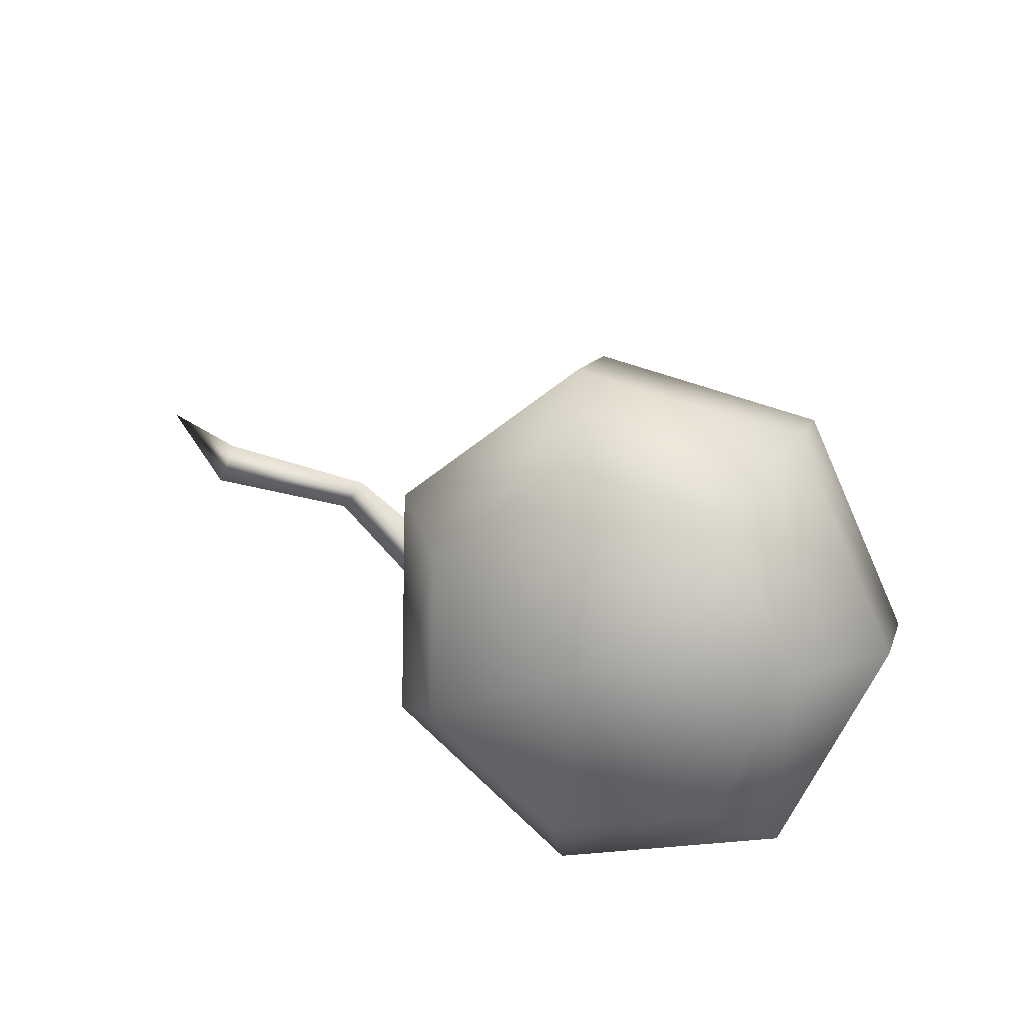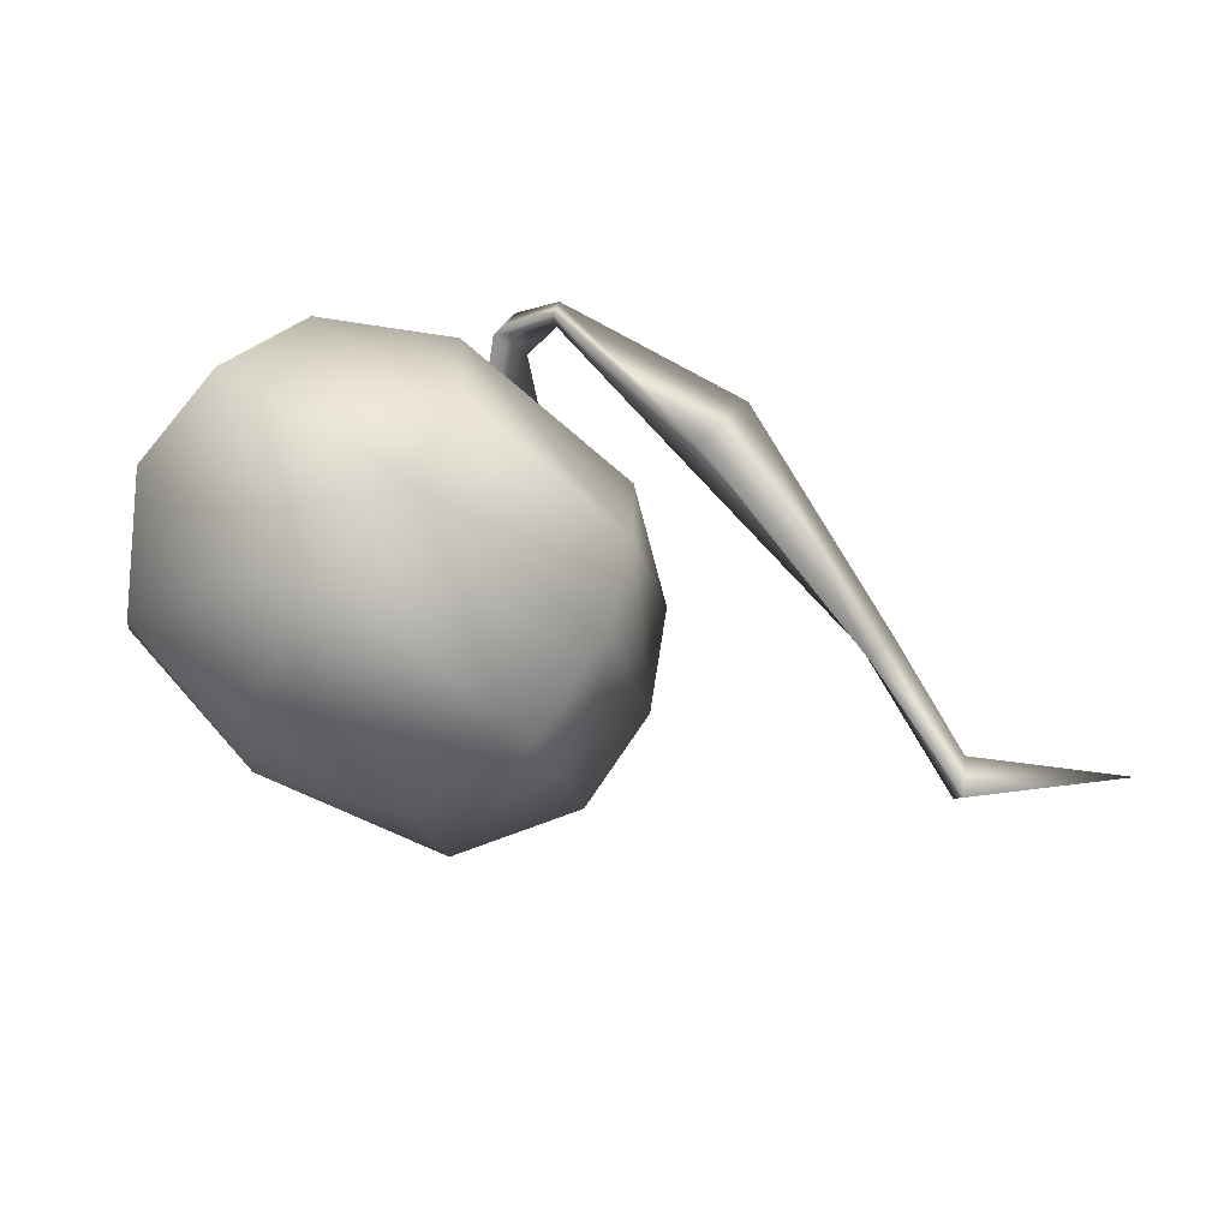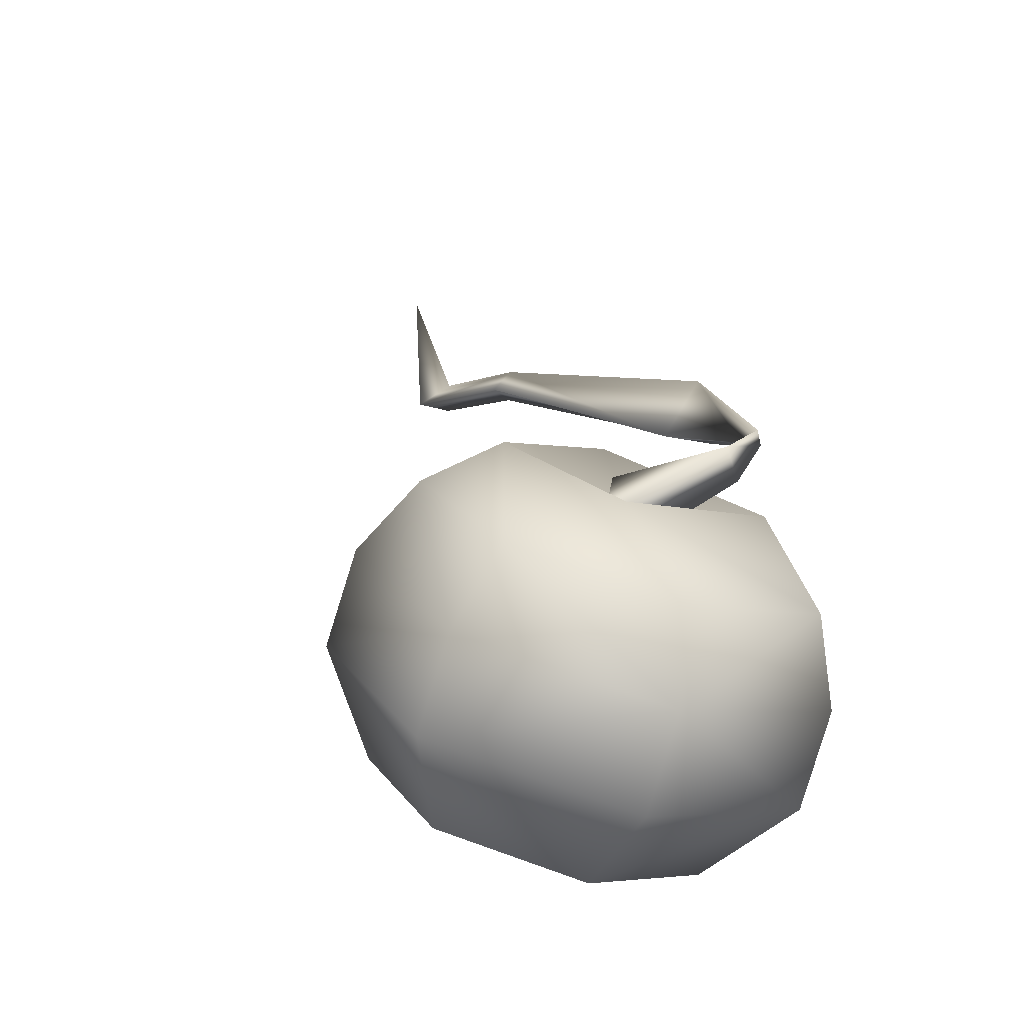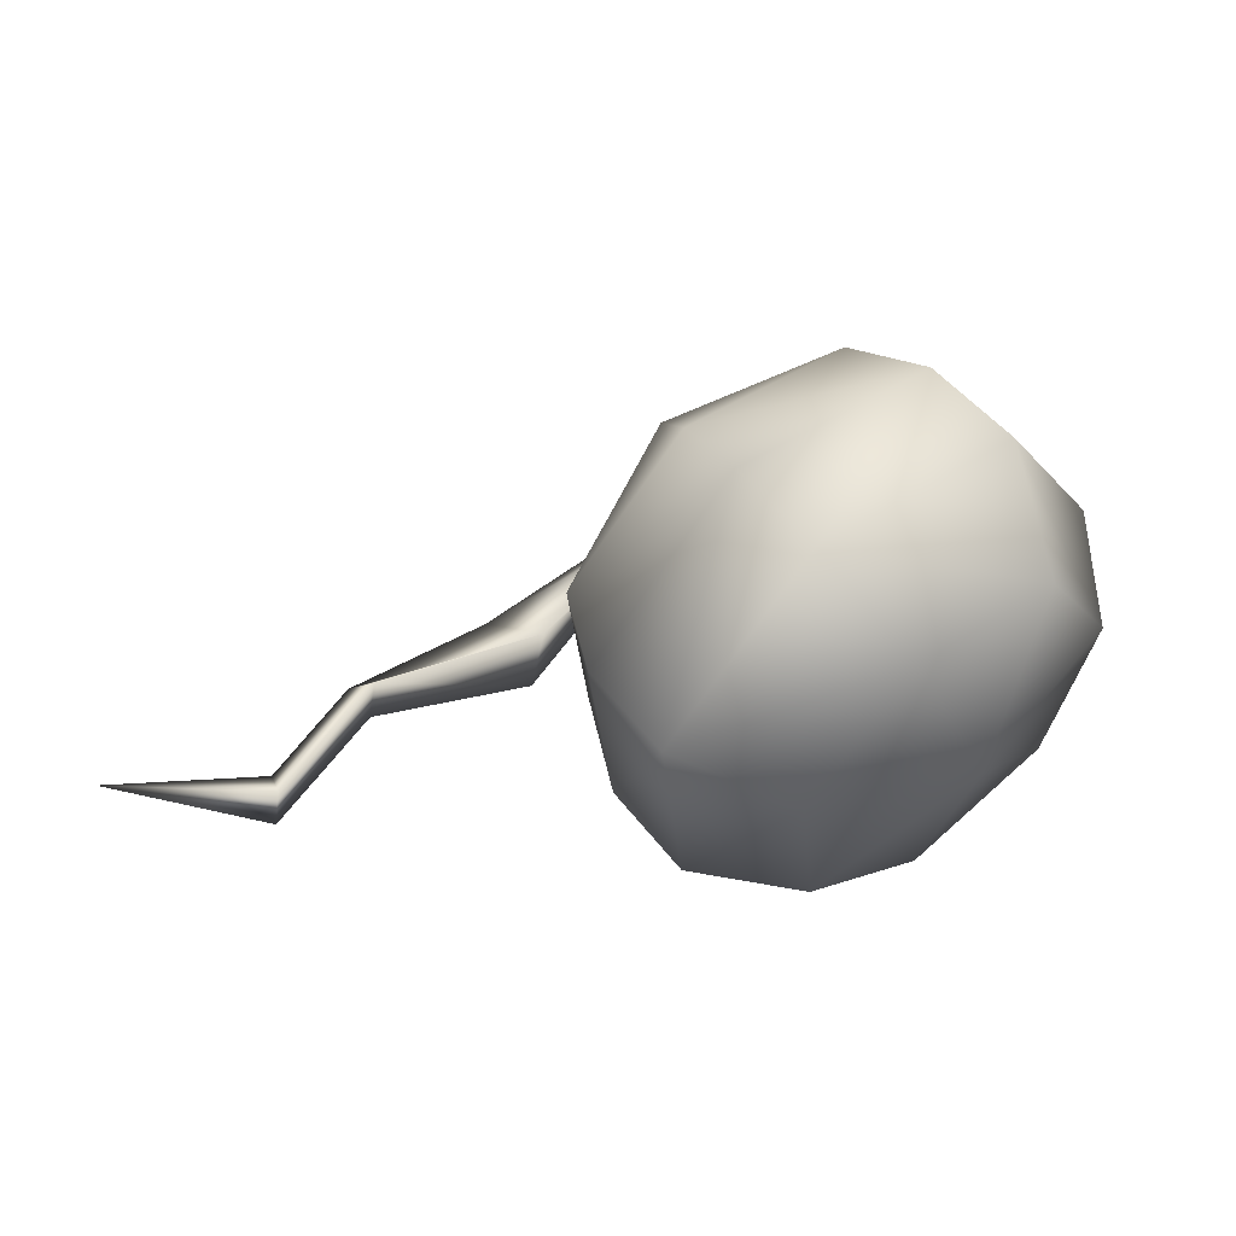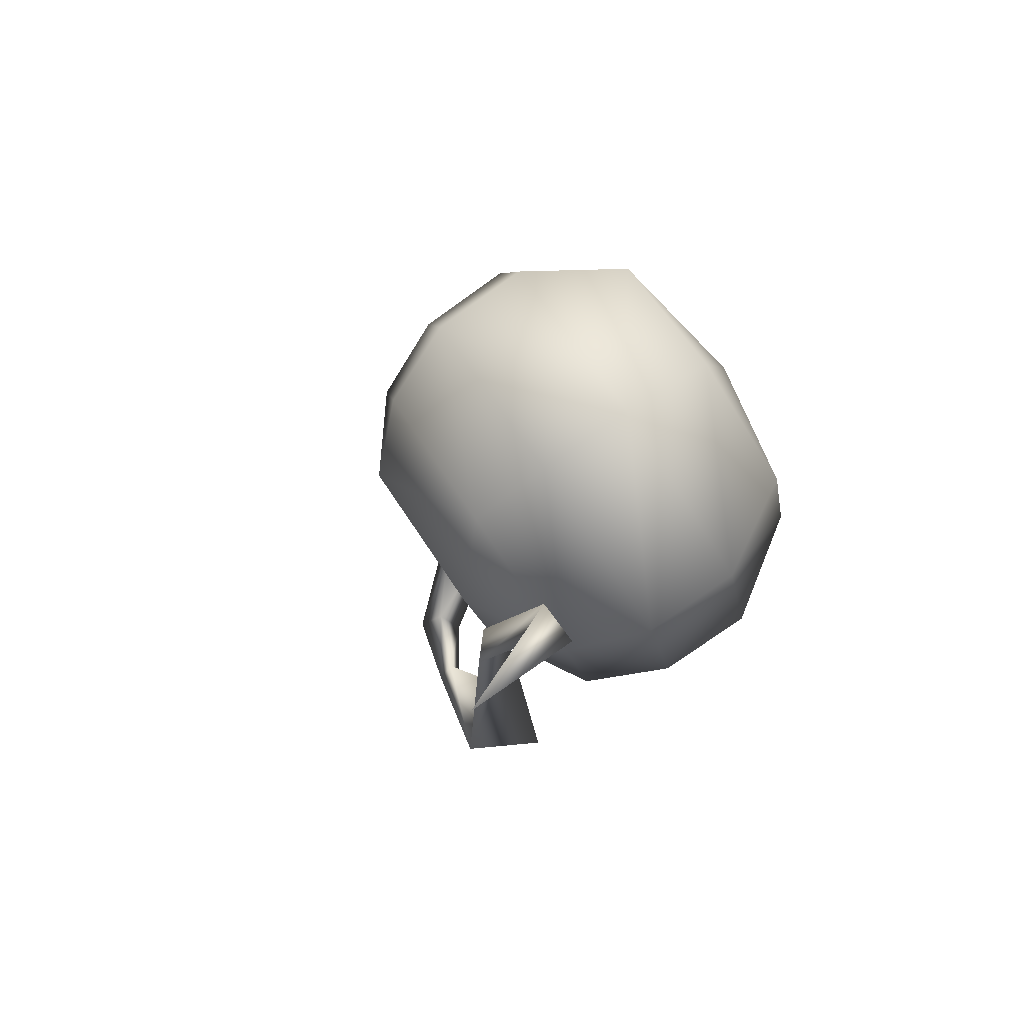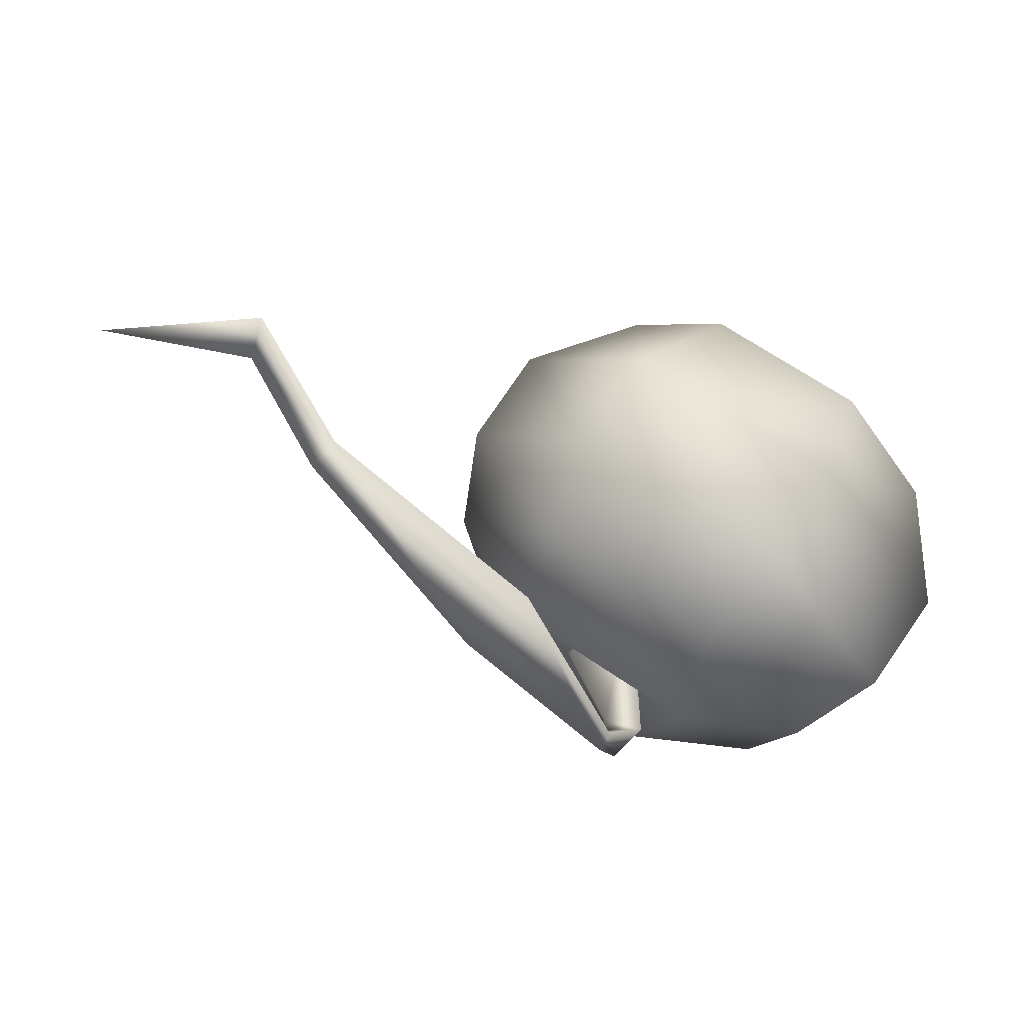
<metadata>
{"format":"obj","ext":"obj","renderer":"f3d","projection":"perspective","resolution":1024,"background":"white","views":[{"elev":48.6,"azim":51.1,"up":"+Z"},{"elev":-41.2,"azim":162.8,"up":"+Y"},{"elev":54.6,"azim":61.5,"up":"+Y"},{"elev":-9.8,"azim":-22.0,"up":"+Y"},{"elev":8.5,"azim":-66.1,"up":"+Z"},{"elev":-65.9,"azim":-11.2,"up":"+Z"}]}
</metadata>
<code>
v -0.3753 1.029 -0.3015
v -0.2334 1.125 -0.5648
v -0.1775 1.234 -0.6162
v -0.2202 1.092 -0.1792
v -0.1133 1.106 -0.6299
v -0.1744 0.8636 -0.1462
v -0.2334 1.125 -0.5648
v -0.3753 1.029 -0.3015
v -0.2625 1.112 -0.8038
v -0.2717 1.065 -0.7488
v -0.7838 0.743 -0.9185
v -0.658 0.6856 -0.7035
v -0.6242 0.5451 -0.9128
v -0.2422 1.042 -0.8119
v -0.658 0.6856 -0.7035
v -0.2717 1.065 -0.7488
v -1.378 0.4326 -0.4492
v -1.326 0.44 -0.3495
v -1.326 0.44 -0.3495
v -1.319 0.3451 -0.4096
v -1.653 0.08736 -0.1784
v -1.641 0.1455 -0.3081
v -1.629 0.004343 -0.2918
v -1.653 0.08736 -0.1784
v -2.128 0.1088 -0.4042
v -2.128 0.1088 -0.4042
v 0.394 -0.05213 -0.1856
v 0.7522 0.2993 -0.01481
v 0.3074 0.07429 -0.5876
v 0.8114 0.5689 -0.3472
v -0.3563 -0.09453 -0.2918
v -0.07763 -0.1721 0.0246
v -0.3075 0.02977 0.4575
v -0.6799 0.1895 0.3174
v -0.1226 0.4014 0.7871
v 0.6545 0.8158 -0.5401
v 0.1539 0.3246 -0.7788
v -0.5053 0.1569 -0.485
v -0.8266 0.439 0.12
v -0.5681 0.9585 0.5807
v -0.4196 0.7126 0.7813
v -0.1226 0.4014 0.7871
v 0.07554 1.324 0.5502
v 0.2284 1.081 0.7505
v 0.3379 0.6631 0.7652
v -0.1226 0.4014 0.7871
v 0.7272 0.6176 0.4083
v 0.7763 1.017 0.2483
v 0.8114 0.5689 -0.3472
v 0.7522 0.2993 -0.01481
v 0.6197 1.261 0.05136
v 0.6545 0.8158 -0.5401
v 0.3049 0.1616 0.3967
v -0.1226 0.4014 0.7871
v 0.417 1.016 -0.625
v 0.3879 1.387 -0.1309
v -0.03659 1.412 -0.1365
v -0.004557 1.003 -0.6796
v -0.2233 1.034 -0.2905
v -0.5546 1.223 0.02186
v -0.06675 1.441 0.2859
v -0.6046 1.135 0.3115
v -0.5546 1.223 0.02186
v -0.8206 0.701 -0.07349
v -0.5521 0.4652 -0.5791
v -0.61 0.8494 -0.4099
v -0.004557 1.003 -0.6796
v -0.2233 1.034 -0.2905
v -0.5546 1.223 0.02186
v -0.001269 0.6053 -0.8245
v 0.417 1.016 -0.625
v 0.3049 0.1616 0.3967
v 0.3049 0.1616 0.3967
v -0.1226 0.4014 0.7871
v 0.3049 0.1616 0.3967
g base_3110_305
f 1 3 2
f 1 4 3
f 4 5 3
f 4 6 5
f 6 7 5
f 6 8 7
f 2 3 9
f 2 9 10
f 10 9 11
f 10 11 12
f 9 13 11
f 9 14 13
f 3 14 9
f 3 5 14
f 14 15 13
f 14 16 15
f 5 16 14
f 5 7 16
f 12 11 17
f 12 17 18
f 13 15 19
f 13 19 20
f 11 20 17
f 11 13 20
f 21 18 17
f 21 17 22
f 22 17 20
f 23 20 19
f 22 20 23
f 23 19 24
f 21 22 25
f 23 24 25
f 22 23 26
f 27 29 28
f 28 29 30
f 27 31 29
f 32 31 27
f 32 33 31
f 31 33 34
f 33 35 34
f 29 36 30
f 37 36 29
f 31 37 29
f 38 37 31
f 31 34 38
f 38 34 39
f 34 40 39
f 41 40 34
f 34 42 41
f 41 43 40
f 44 43 41
f 41 45 44
f 46 45 41
f 45 47 44
f 44 47 48
f 47 49 48
f 50 49 47
f 48 51 44
f 44 51 43
f 49 51 48
f 52 51 49
f 47 45 53
f 50 47 53
f 45 54 53
f 52 55 51
f 51 55 56
f 55 57 56
f 58 57 55
f 59 57 58
f 59 60 57
f 57 61 56
f 60 61 57
f 61 51 56
f 43 51 61
f 62 43 61
f 62 61 63
f 63 64 62
f 40 43 62
f 64 40 62
f 39 40 64
f 65 39 64
f 66 65 64
f 66 67 65
f 68 67 66
f 68 66 69
f 66 64 69
f 65 67 70
f 67 71 70
f 38 39 65
f 38 65 37
f 37 65 70
f 37 70 36
f 36 70 71
f 27 28 72
f 32 27 73
f 33 32 73
f 74 33 75

</code>
